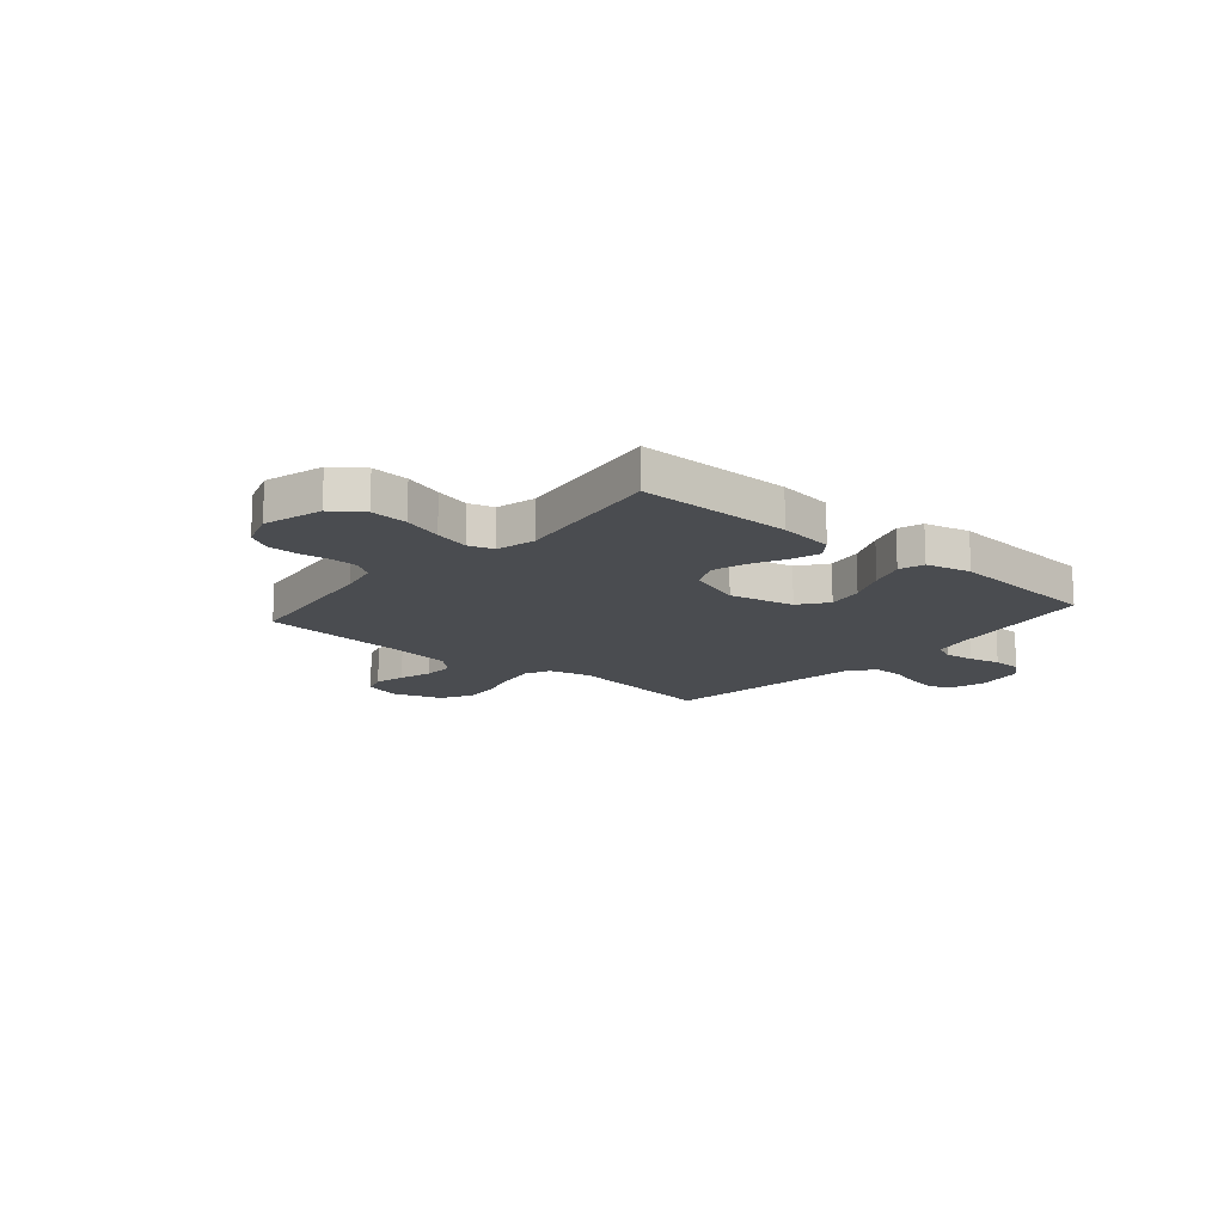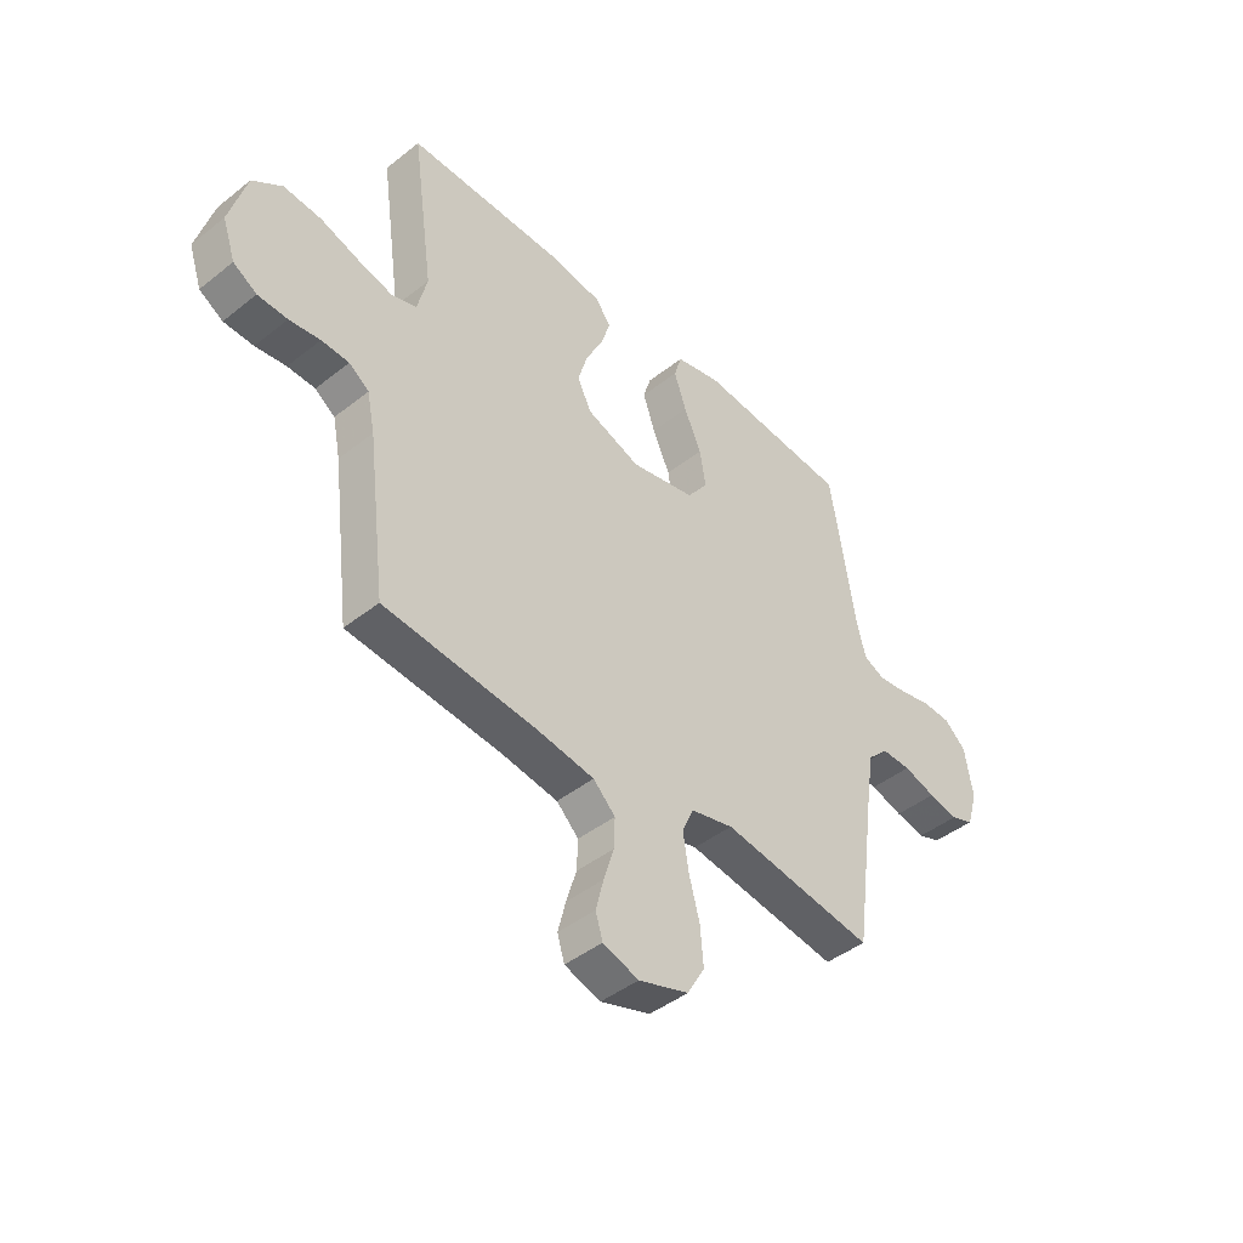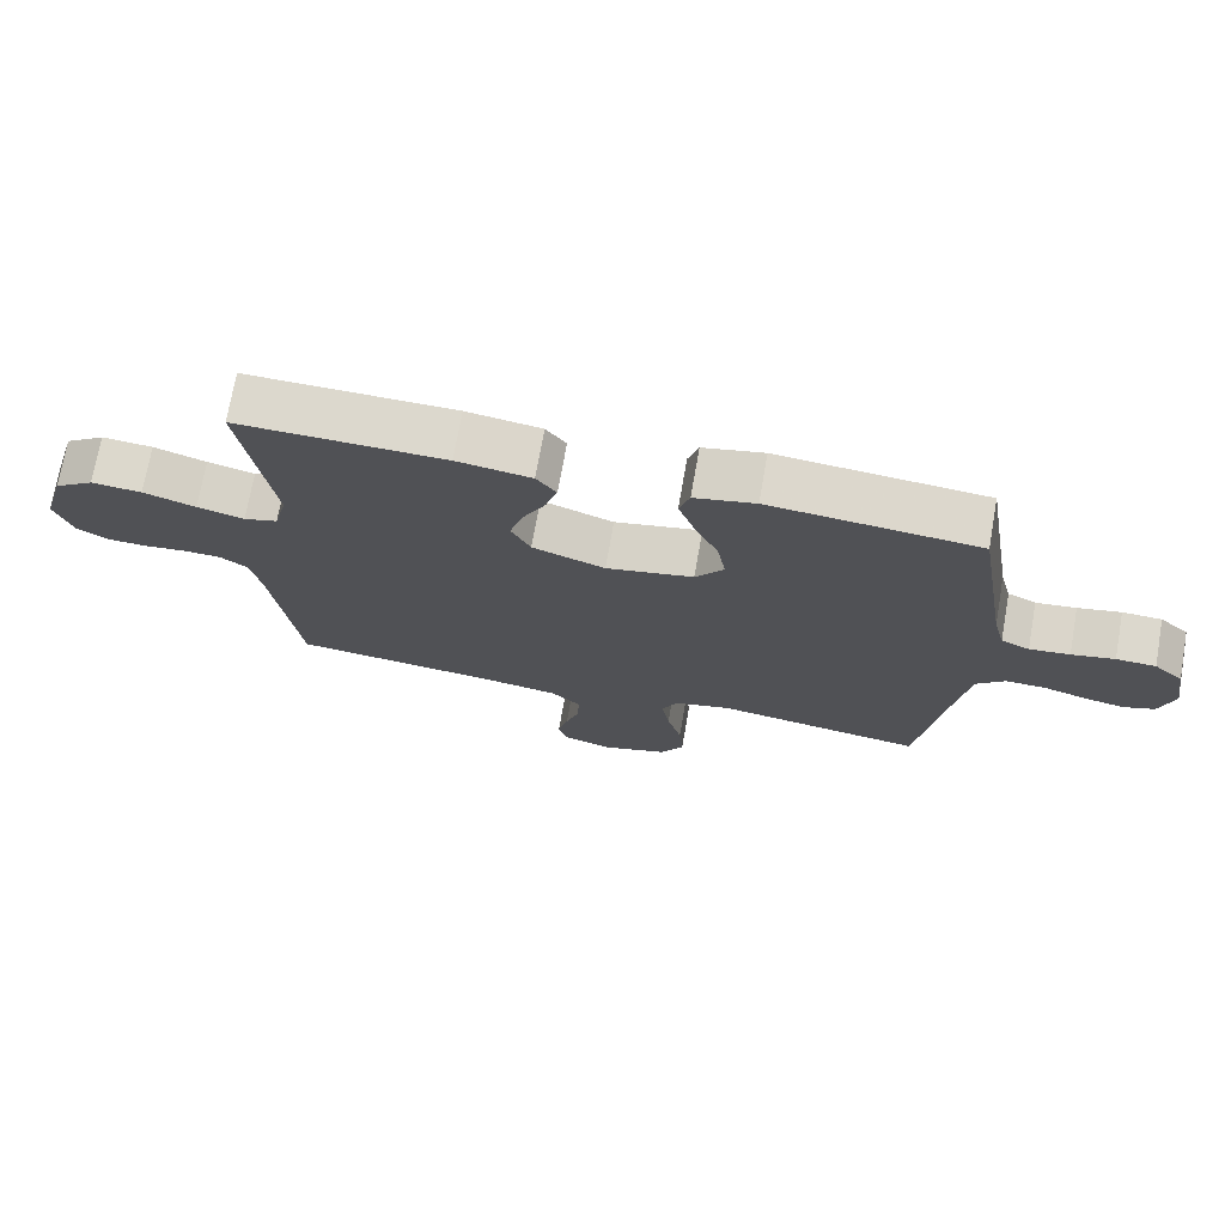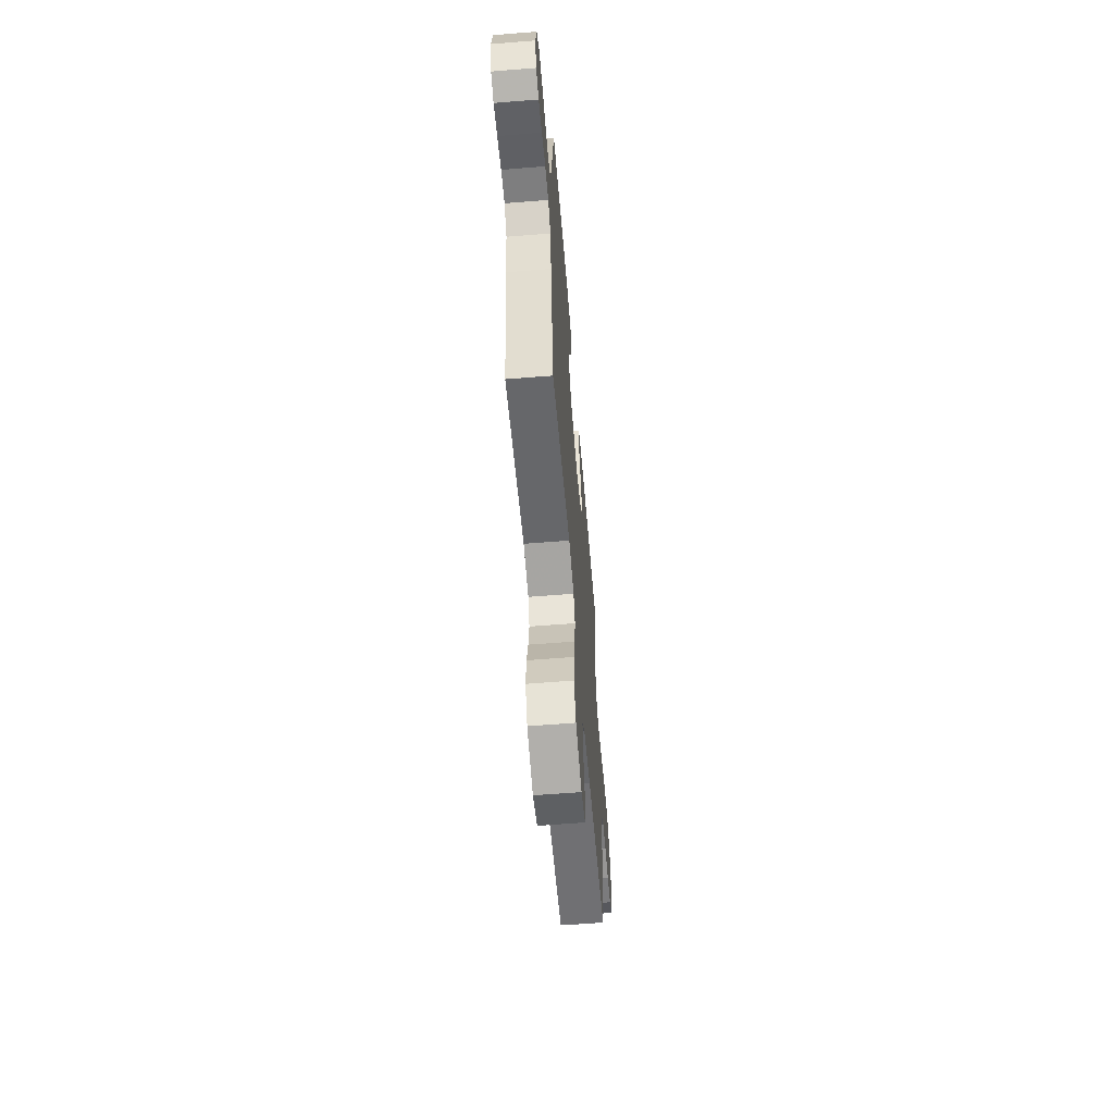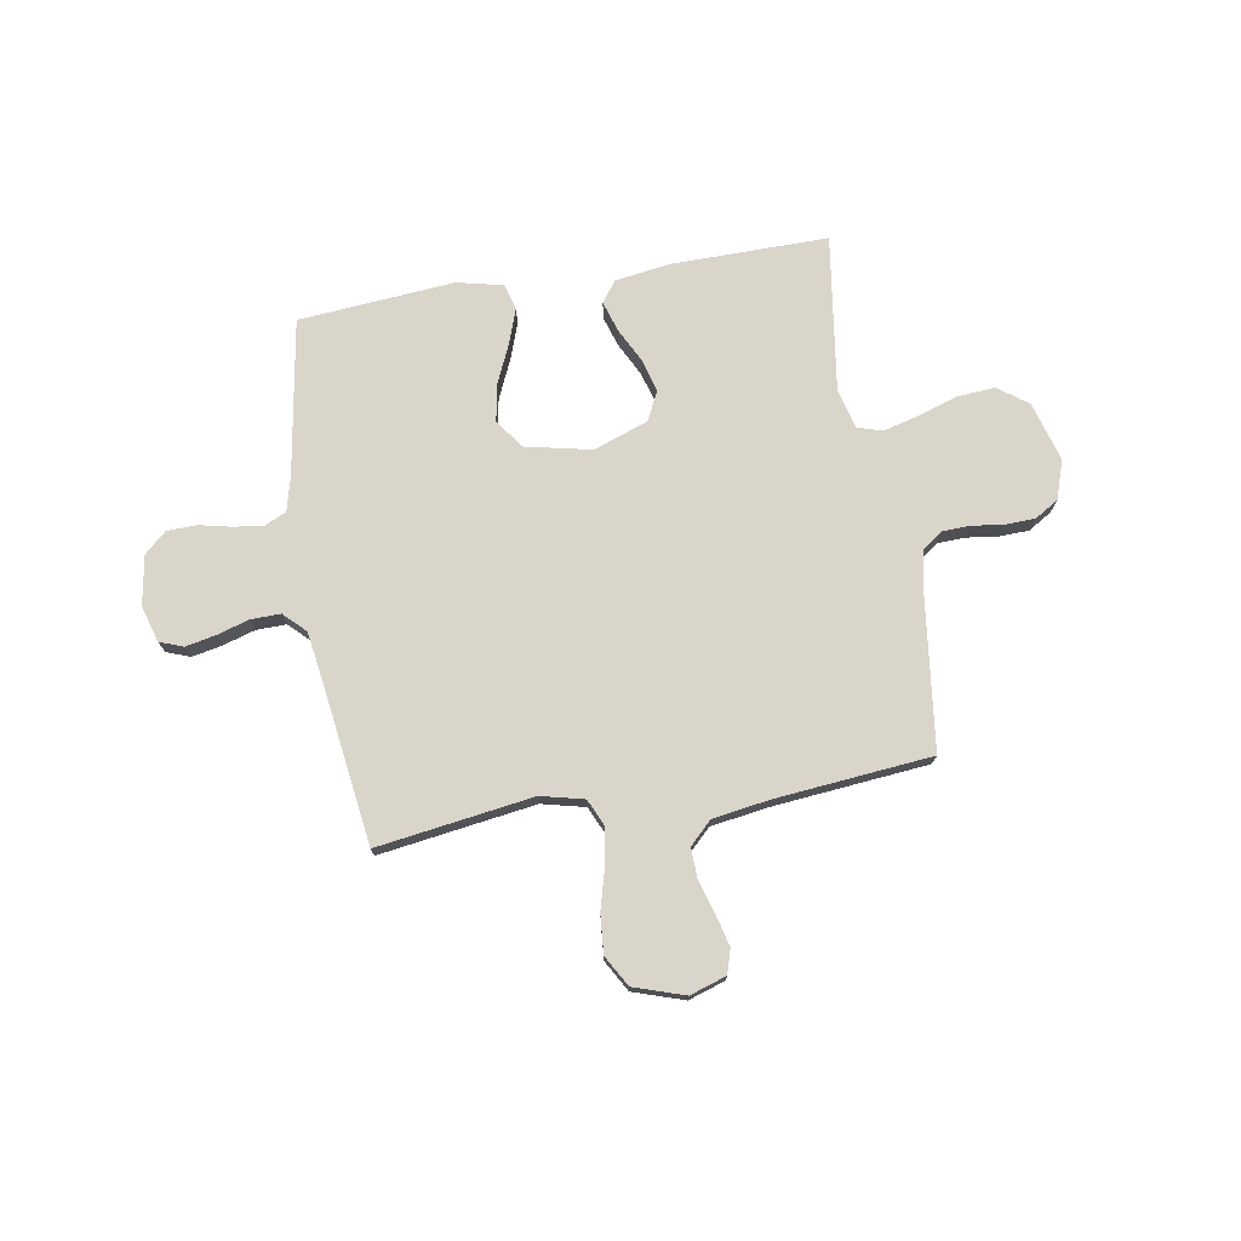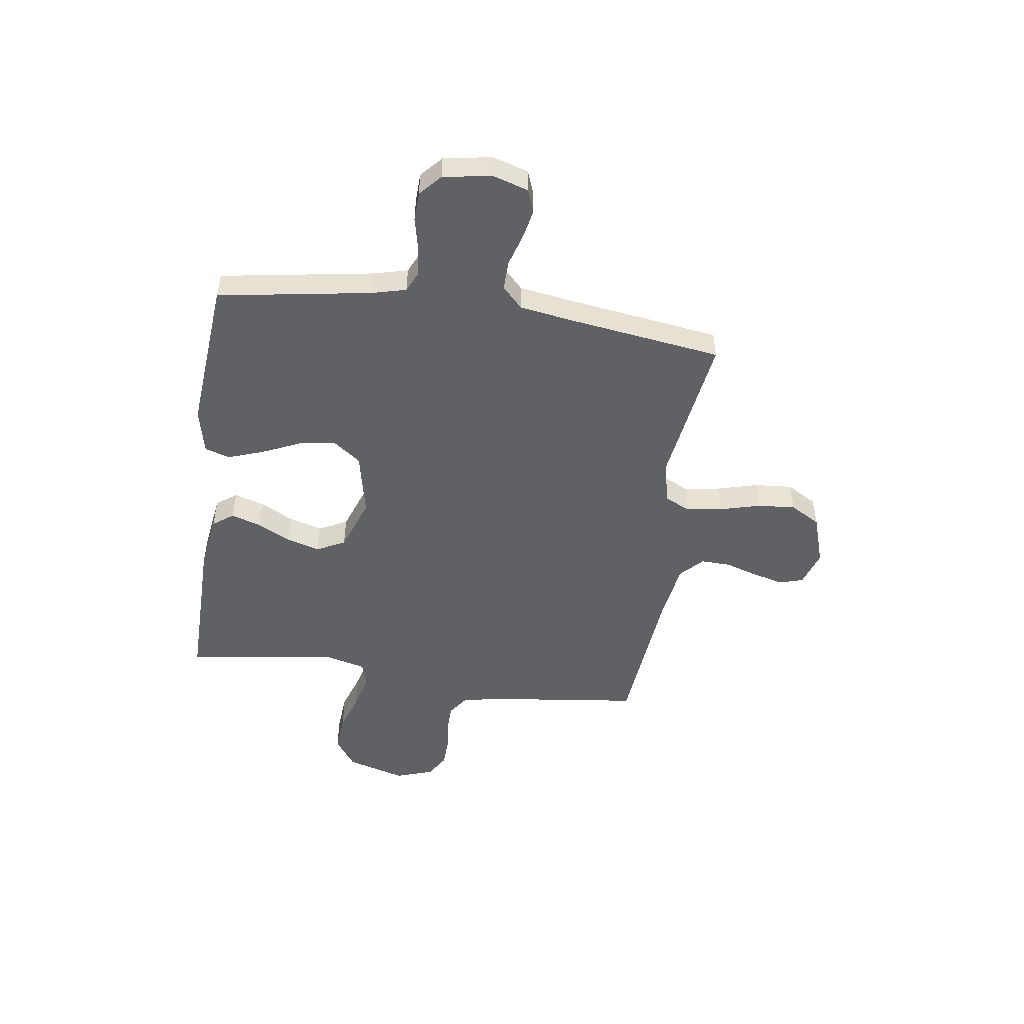
<metadata>
{"format":"obj","ext":"obj","renderer":"f3d","projection":"perspective","resolution":1024,"background":"white","views":[{"elev":-14.8,"azim":-40.4,"up":"+Y"},{"elev":-43.8,"azim":-47.1,"up":"+Z"},{"elev":72.6,"azim":10.0,"up":"+Z"},{"elev":-60.5,"azim":94.7,"up":"+Z"},{"elev":74.2,"azim":170.5,"up":"+Y"},{"elev":-50.0,"azim":81.8,"up":"+Y"}]}
</metadata>
<code>
v 0.5 0.07 0.5
v 0.549 0.07 0.2
v 0.566 0.07 0.133
v 0.607 0.07 0.114
v 0.665 0.07 0.121
v 0.727 0.07 0.135
v 0.784 0.07 0.133
v 0.826 0.07 0.095
v 0.842 0.07 0
v 0.821 0.07 -0.07
v 0.776 0.07 -0.087
v 0.718 0.07 -0.075
v 0.655 0.07 -0.056
v 0.598 0.07 -0.055
v 0.557 0.07 -0.095
v 0.541 0.07 -0.2
v 0.5 0.07 -0.5
v 0.2 0.07 -0.456
v 0.117 0.07 -0.476
v 0.094 0.07 -0.526
v 0.105 0.07 -0.597
v 0.126 0.07 -0.675
v 0.132 0.07 -0.749
v 0.098 0.07 -0.808
v 0 0.07 -0.84
v -0.07 0.07 -0.817
v -0.084 0.07 -0.771
v -0.069 0.07 -0.711
v -0.049 0.07 -0.646
v -0.047 0.07 -0.588
v -0.09 0.07 -0.546
v -0.2 0.07 -0.529
v -0.5 0.07 -0.5
v -0.537 0.07 -0.2
v -0.552 0.07 -0.126
v -0.591 0.07 -0.098
v -0.645 0.07 -0.096
v -0.705 0.07 -0.104
v -0.763 0.07 -0.102
v -0.809 0.07 -0.074
v -0.834 0.07 0
v -0.801 0.07 0.115
v -0.743 0.07 0.157
v -0.67 0.07 0.151
v -0.594 0.07 0.126
v -0.526 0.07 0.108
v -0.477 0.07 0.123
v -0.458 0.07 0.2
v -0.5 0.07 0.5
v -0.2 0.07 0.497
v -0.092 0.07 0.481
v -0.063 0.07 0.441
v -0.081 0.07 0.383
v -0.114 0.07 0.318
v -0.133 0.07 0.253
v -0.105 0.07 0.197
v 0 0.07 0.159
v 0.126 0.07 0.186
v 0.167 0.07 0.241
v 0.155 0.07 0.312
v 0.121 0.07 0.388
v 0.097 0.07 0.457
v 0.112 0.07 0.506
v 0.2 0.07 0.526
v 0.5 0 0.5
v 0.549 0 0.2
v 0.566 0 0.133
v 0.607 0 0.114
v 0.665 0 0.121
v 0.727 0 0.135
v 0.784 0 0.133
v 0.826 0 0.095
v 0.842 0 0
v 0.821 0 -0.07
v 0.776 0 -0.087
v 0.718 0 -0.075
v 0.655 0 -0.056
v 0.598 0 -0.055
v 0.557 0 -0.095
v 0.541 0 -0.2
v 0.5 0 -0.5
v 0.2 0 -0.456
v 0.117 0 -0.476
v 0.094 0 -0.526
v 0.105 0 -0.597
v 0.126 0 -0.675
v 0.132 0 -0.749
v 0.098 0 -0.808
v 0 0 -0.84
v -0.07 0 -0.817
v -0.084 0 -0.771
v -0.069 0 -0.711
v -0.049 0 -0.646
v -0.047 0 -0.588
v -0.09 0 -0.546
v -0.2 0 -0.529
v -0.5 0 -0.5
v -0.537 0 -0.2
v -0.552 0 -0.126
v -0.591 0 -0.098
v -0.645 0 -0.096
v -0.705 0 -0.104
v -0.763 0 -0.102
v -0.809 0 -0.074
v -0.834 0 0
v -0.801 0 0.115
v -0.743 0 0.157
v -0.67 0 0.151
v -0.594 0 0.126
v -0.526 0 0.108
v -0.477 0 0.123
v -0.458 0 0.2
v -0.5 0 0.5
v -0.2 0 0.497
v -0.092 0 0.481
v -0.063 0 0.441
v -0.081 0 0.383
v -0.114 0 0.318
v -0.133 0 0.253
v -0.105 0 0.197
v 0 0 0.159
v 0.126 0 0.186
v 0.167 0 0.241
v 0.155 0 0.312
v 0.121 0 0.388
v 0.097 0 0.457
v 0.112 0 0.506
v 0.2 0 0.526
f 63 64 1 2
f 60 61 62 63
f 60 63 2 3
f 59 60 3 4
f 58 59 4
f 57 58 4
f 51 52 53 54
f 51 54 55
f 48 49 50 51
f 47 48 51 55
f 42 43 44 45
f 42 45 46
f 41 42 46
f 40 41 46 47
f 37 38 39 40
f 36 37 40 47
f 32 33 34
f 31 32 34 35
f 26 27 28 29
f 24 25 26 29
f 24 29 30
f 21 22 23 24
f 20 21 24 30
f 19 20 30 31
f 16 17 18
f 15 16 18 19
f 14 15 19 31
f 10 11 12 13
f 8 9 10 13
f 8 13 14
f 5 6 7 8
f 4 5 8 14
f 57 4 14 31
f 36 47 55 56
f 35 36 56 57
f 31 35 57
f 66 65 128 127
f 127 126 125 124
f 67 66 127 124
f 68 67 124 123
f 68 123 122
f 68 122 121
f 118 117 116 115
f 119 118 115
f 115 114 113 112
f 119 115 112 111
f 109 108 107 106
f 110 109 106
f 110 106 105
f 111 110 105 104
f 104 103 102 101
f 111 104 101 100
f 98 97 96
f 99 98 96 95
f 93 92 91 90
f 93 90 89 88
f 94 93 88
f 88 87 86 85
f 94 88 85 84
f 95 94 84 83
f 82 81 80
f 83 82 80 79
f 95 83 79 78
f 77 76 75 74
f 77 74 73 72
f 78 77 72
f 72 71 70 69
f 78 72 69 68
f 95 78 68 121
f 120 119 111 100
f 121 120 100 99
f 121 99 95
f 1 65 66 2
f 2 66 67 3
f 3 67 68 4
f 4 68 69 5
f 5 69 70 6
f 6 70 71 7
f 7 71 72 8
f 8 72 73 9
f 9 73 74 10
f 10 74 75 11
f 11 75 76 12
f 12 76 77 13
f 13 77 78 14
f 14 78 79 15
f 15 79 80 16
f 16 80 81 17
f 17 81 82 18
f 18 82 83 19
f 19 83 84 20
f 20 84 85 21
f 21 85 86 22
f 22 86 87 23
f 23 87 88 24
f 24 88 89 25
f 25 89 90 26
f 26 90 91 27
f 27 91 92 28
f 28 92 93 29
f 29 93 94 30
f 30 94 95 31
f 31 95 96 32
f 32 96 97 33
f 33 97 98 34
f 34 98 99 35
f 35 99 100 36
f 36 100 101 37
f 37 101 102 38
f 38 102 103 39
f 39 103 104 40
f 40 104 105 41
f 41 105 106 42
f 42 106 107 43
f 43 107 108 44
f 44 108 109 45
f 45 109 110 46
f 46 110 111 47
f 47 111 112 48
f 48 112 113 49
f 49 113 114 50
f 50 114 115 51
f 51 115 116 52
f 52 116 117 53
f 53 117 118 54
f 54 118 119 55
f 55 119 120 56
f 56 120 121 57
f 57 121 122 58
f 58 122 123 59
f 59 123 124 60
f 60 124 125 61
f 61 125 126 62
f 62 126 127 63
f 63 127 128 64
f 64 128 65 1

</code>
